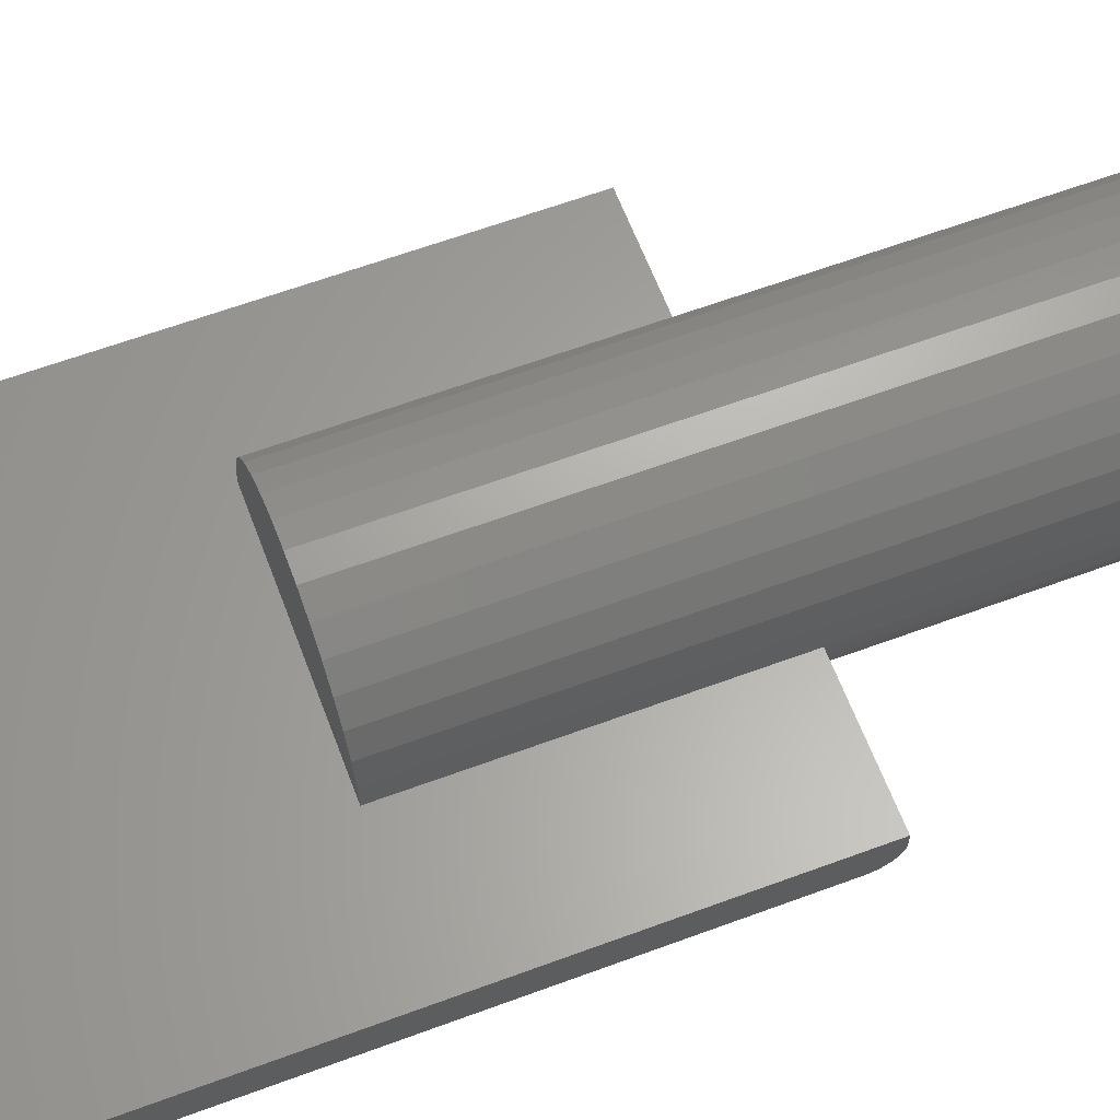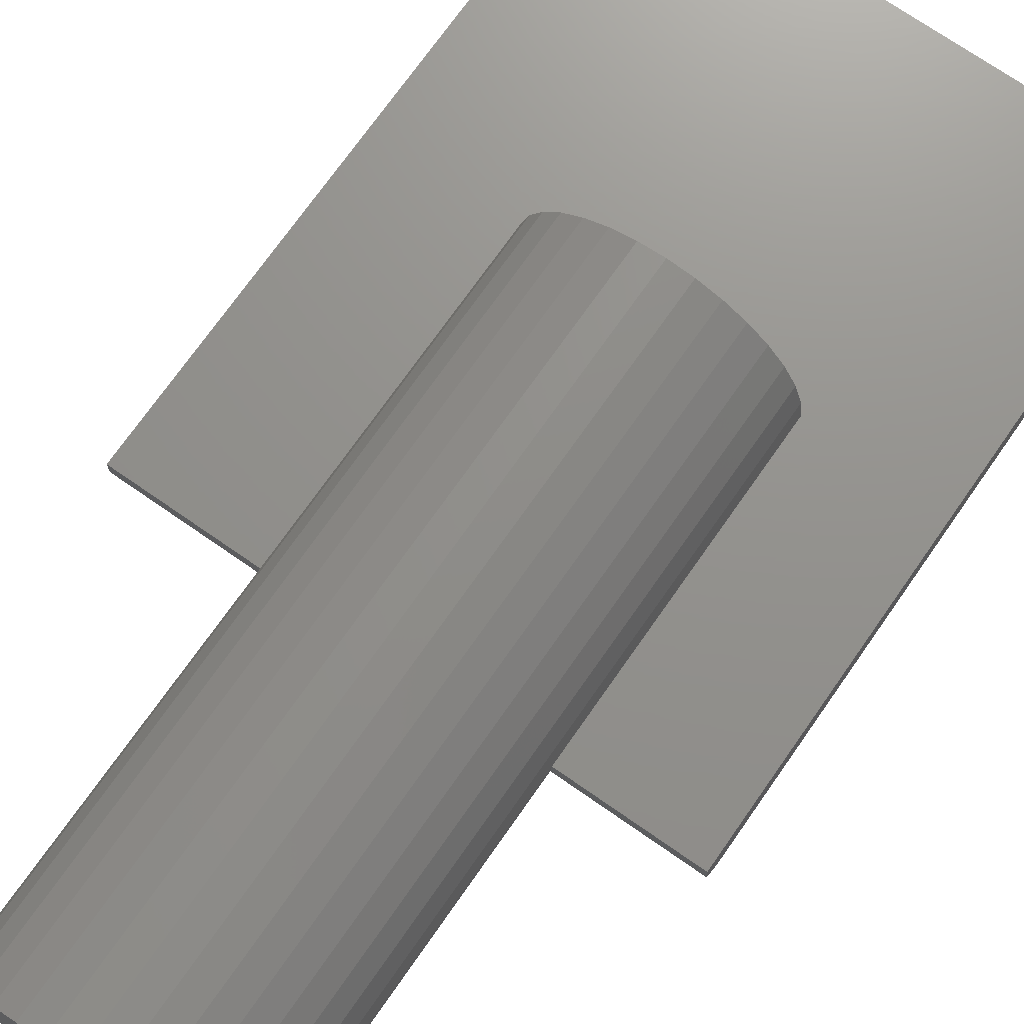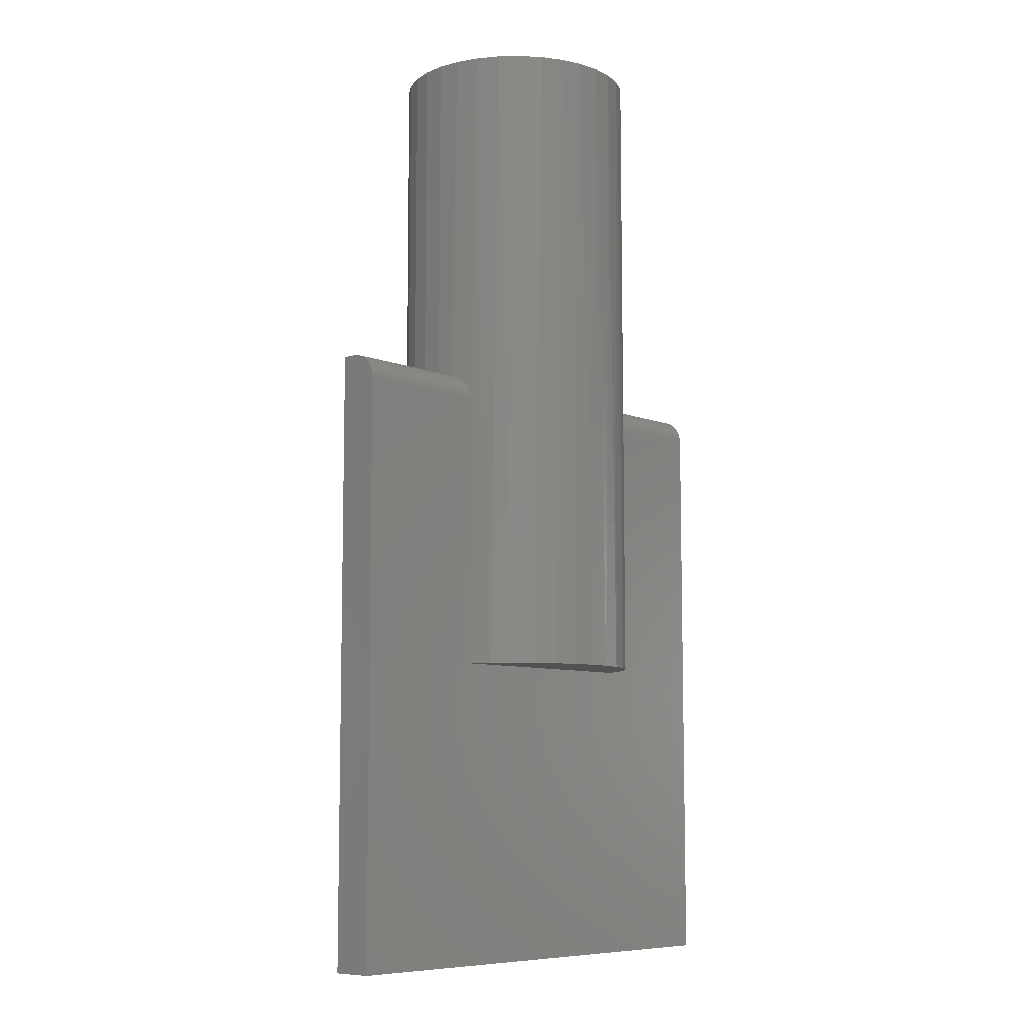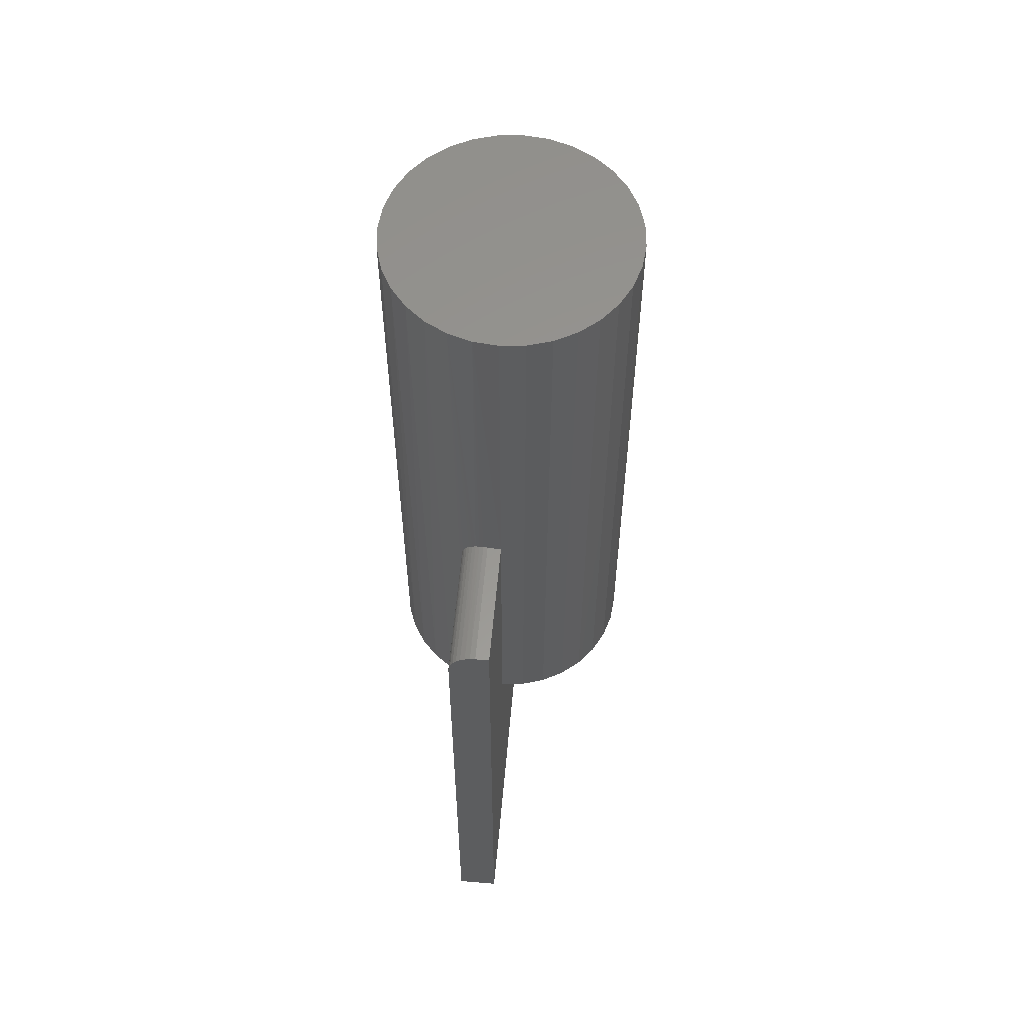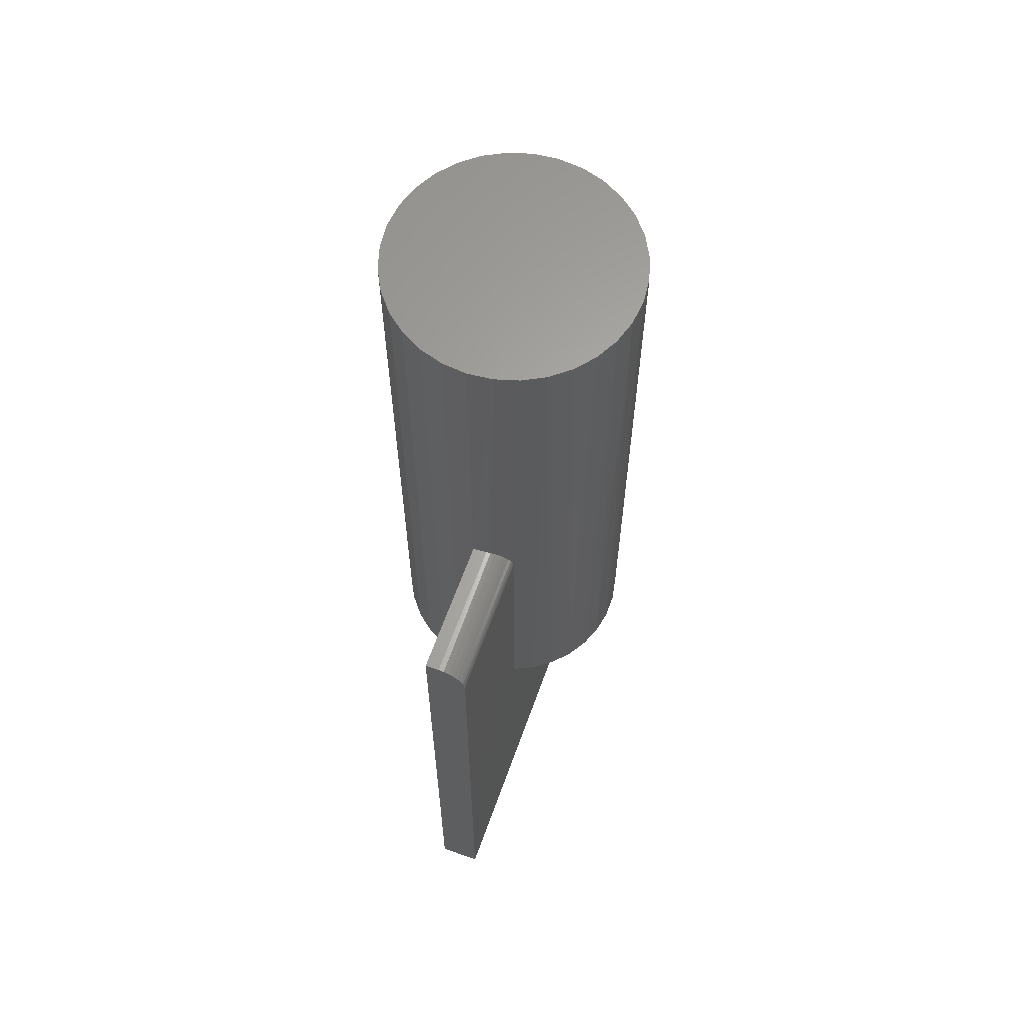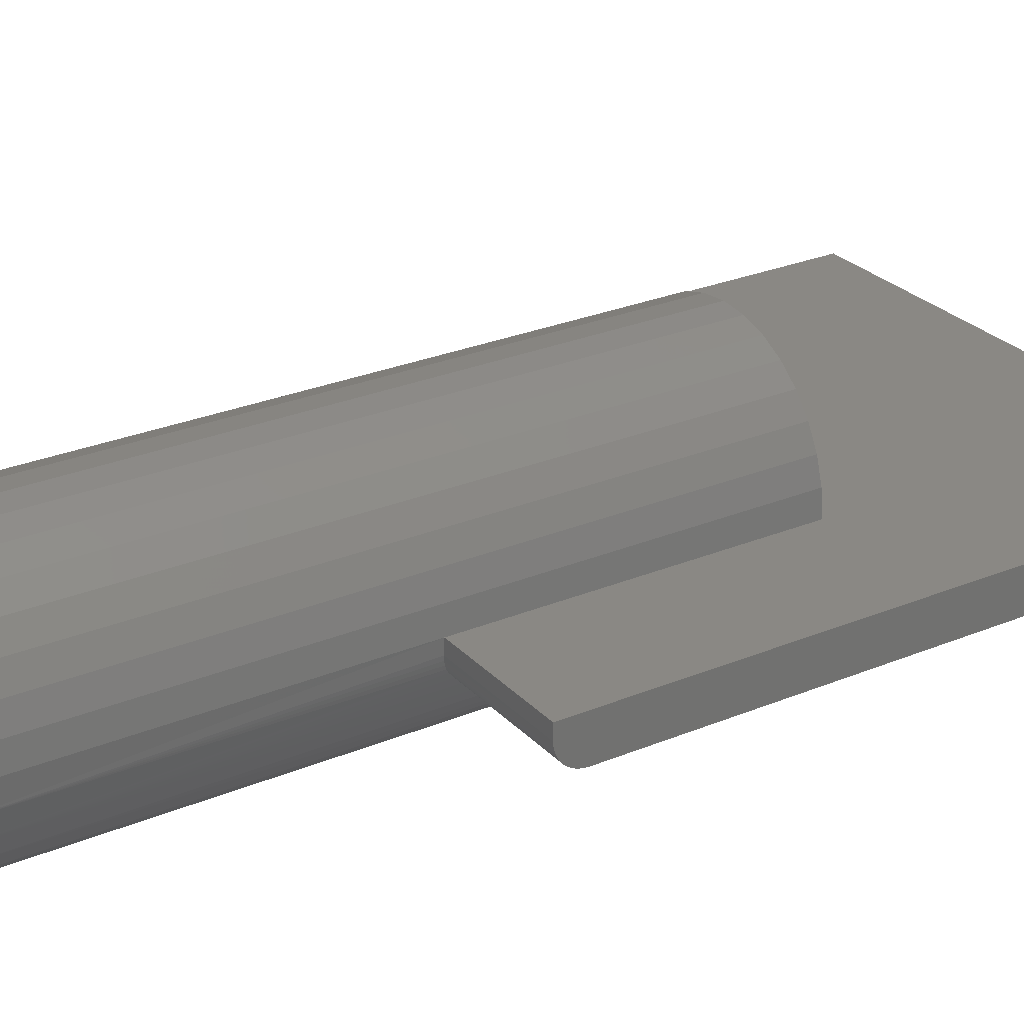
<metadata>
{"format":"stl","ext":"stl","renderer":"f3d","projection":"perspective","resolution":1024,"background":"white","views":[{"elev":62.5,"azim":-110.6,"up":"+Y"},{"elev":71.9,"azim":34.9,"up":"+Y"},{"elev":-8.1,"azim":-47.5,"up":"+Z"},{"elev":58.7,"azim":95.1,"up":"+Z"},{"elev":63.3,"azim":-70.2,"up":"+Z"},{"elev":27.0,"azim":57.1,"up":"+Y"}]}
</metadata>
<code>
# stl→obj: 113 verts, 221 faces
v 0.2882 -0.04688 0.3203
v 0.1353 -0.04688 0.3203
v 0.2882 -0.04688 -0.3516
v 0.1353 -0.04688 0
v -0.2891 -0.04688 -0.3516
v -0.1246 -0.04688 0
v -0.2891 -0.04688 0.3203
v -0.1246 -0.04688 0.3203
v -0.2891 -0.03299 0.3463
v -0.2891 -0.0445 0.3323
v -0.2891 -0.04161 0.3377
v -0.2891 -0.03772 0.3424
v -0.2891 -0.04627 0.3264
v -0.2891 -0.02758 0.3492
v -0.2891 -0.02172 0.351
v -0.2891 -0.01562 0.3516
v -0.2891 3.903e-17 0.3516
v -0.2891 0 -0.3516
v -0.1319 -0.01562 0.3516
v -0.1328 4.77e-17 0.3516
v 0.1089 -0.09141 0
v 0.1242 -0.07039 0
v 0.1202 -0.07676 0.75
v 0.103 -0.09769 0.75
v 0.08999 -0.1092 0
v 0.0821 -0.1149 0.75
v 0.06804 -0.1231 0
v 0.05822 -0.1276 0.75
v 0.04387 -0.1327 0
v 0.0323 -0.1355 0.75
v 0.01834 -0.1375 0
v 0.005345 -0.1382 0.75
v -0.00765 -0.1375 0
v -0.02161 -0.1355 0.75
v -0.03318 -0.1327 0
v -0.04753 -0.1276 0.75
v -0.05735 -0.1231 0
v -0.07141 -0.1149 0.75
v -0.0793 -0.1092 0
v -0.09235 -0.09769 0.75
v -0.09825 -0.09141 0
v -0.1095 -0.07676 0.75
v -0.1135 -0.07039 0
v -0.1296 -0.02984 0.3481
v -0.1302 -0.02695 0.75
v -0.1305 -0.0253 0.35
v -0.1313 -0.02051 0.3512
v 0.1408 -0.02695 0.75
v 0.133 -0.05287 0.75
v 0.1402 -0.02984 0.3481
v 0.1412 -0.0253 0.35
v 0.142 -0.02051 0.3512
v 0.1426 -0.01562 0.3516
v 0.1435 6.304e-17 0.3516
v 0.1435 0 0.75
v 0.1354 -0.04652 0.325
v 0.1358 -0.0454 0.3298
v 0.1365 -0.04353 0.3344
v 0.1373 -0.04097 0.3386
v 0.1382 -0.03777 0.3424
v 0.1392 -0.03403 0.3456
v -0.1223 -0.05287 0.75
v -0.1286 -0.03403 0.3456
v -0.1275 -0.03777 0.3424
v -0.1266 -0.04097 0.3386
v -0.1258 -0.04353 0.3344
v -0.1251 -0.0454 0.3298
v -0.1247 -0.04652 0.325
v -0.1328 1.692e-17 0.75
v 0.2882 -0.01562 0.3516
v 0.2882 7.108e-17 0.3516
v 0.2882 -0.02172 0.351
v 0.2882 -0.02758 0.3492
v 0.2882 -0.03299 0.3463
v 0.2882 -0.03772 0.3424
v 0.2882 -0.04161 0.3377
v 0.2882 -0.0445 0.3323
v 0.2882 -0.04627 0.3264
v 0.2882 3.205e-17 -0.3516
v -0.1328 1.692e-17 0
v 0.005345 3.586e-17 0
v 0.1435 -3.384e-17 0
v 0.005345 -0.04688 0
v 0.005345 0.1382 0
v 0.0323 0.1355 0
v -0.02161 0.1355 0
v -0.04753 0.1276 0
v 0.1408 0.02695 0
v 0.05822 0.1276 0
v 0.0821 0.1149 0
v -0.07141 0.1149 0
v 0.103 0.09769 0
v -0.09235 0.09769 0
v 0.1202 0.07676 0
v -0.1095 0.07676 0
v 0.133 0.05287 0
v -0.1223 0.05287 0
v -0.1302 0.02695 0
v -0.1302 0.02695 0.75
v -0.1223 0.05287 0.75
v -0.1095 0.07676 0.75
v -0.09235 0.09769 0.75
v -0.07141 0.1149 0.75
v -0.04753 0.1276 0.75
v -0.02161 0.1355 0.75
v 0.005345 0.1382 0.75
v 0.0323 0.1355 0.75
v 0.05822 0.1276 0.75
v 0.0821 0.1149 0.75
v 0.103 0.09769 0.75
v 0.1202 0.07676 0.75
v 0.133 0.05287 0.75
v 0.1408 0.02695 0.75
f 1 2 3
f 3 2 4
f 3 4 5
f 5 4 6
f 5 6 7
f 7 6 8
f 9 10 11
f 9 11 12
f 13 10 9
f 13 9 14
f 13 14 15
f 13 15 16
f 13 16 17
f 13 17 7
f 7 17 5
f 5 17 18
f 19 20 16
f 16 20 17
f 21 22 23
f 23 24 21
f 25 21 24
f 24 26 25
f 27 25 26
f 26 28 27
f 29 27 28
f 28 30 29
f 31 29 30
f 30 32 31
f 31 32 33
f 33 32 34
f 33 34 35
f 35 34 36
f 35 36 37
f 37 36 38
f 37 38 39
f 39 38 40
f 39 40 41
f 41 40 42
f 41 42 43
f 44 45 46
f 46 45 47
f 48 49 50
f 48 50 51
f 48 51 52
f 48 52 53
f 48 53 54
f 48 54 55
f 49 23 22
f 49 22 4
f 49 4 2
f 49 2 56
f 49 56 57
f 49 57 58
f 49 58 59
f 49 59 60
f 49 60 61
f 49 61 50
f 62 45 44
f 62 44 63
f 62 63 64
f 62 64 65
f 62 65 66
f 62 66 67
f 62 67 68
f 62 68 8
f 62 8 6
f 62 6 43
f 62 43 42
f 69 20 45
f 45 20 19
f 45 19 47
f 7 68 13
f 7 8 68
f 19 15 47
f 19 16 15
f 46 47 15
f 15 14 46
f 44 46 14
f 14 9 44
f 44 9 63
f 63 9 12
f 66 65 11
f 11 10 66
f 67 66 10
f 10 13 67
f 67 13 68
f 11 65 12
f 12 65 64
f 12 64 63
f 70 71 53
f 53 71 54
f 70 72 73
f 71 70 73
f 71 73 74
f 71 74 75
f 71 75 76
f 71 76 77
f 71 77 78
f 71 78 1
f 71 1 3
f 71 3 79
f 2 78 56
f 2 1 78
f 70 52 72
f 70 53 52
f 72 52 51
f 72 51 73
f 73 51 50
f 73 50 74
f 50 61 74
f 75 74 61
f 76 59 58
f 76 58 77
f 77 58 57
f 77 57 78
f 57 56 78
f 59 76 60
f 60 76 75
f 60 75 61
f 79 18 80
f 79 80 81
f 79 81 82
f 79 82 54
f 79 54 71
f 18 17 80
f 80 17 20
f 83 43 6
f 29 35 27
f 33 35 29
f 31 33 29
f 35 37 27
f 27 37 39
f 27 39 25
f 25 39 41
f 25 41 21
f 21 41 43
f 21 43 22
f 22 43 83
f 22 83 4
f 84 85 86
f 87 86 85
f 81 88 82
f 85 89 87
f 87 89 90
f 87 90 91
f 91 90 92
f 91 92 93
f 93 92 94
f 93 94 95
f 95 94 96
f 95 96 97
f 97 96 88
f 97 88 98
f 98 88 81
f 98 81 80
f 69 99 20
f 82 88 54
f 80 20 98
f 98 20 99
f 98 99 97
f 97 99 100
f 97 100 95
f 95 100 101
f 95 101 93
f 93 101 102
f 93 102 91
f 91 102 103
f 91 103 87
f 87 103 104
f 87 104 86
f 86 104 105
f 86 105 84
f 84 105 106
f 84 106 85
f 85 106 107
f 85 107 89
f 89 107 108
f 89 108 90
f 90 108 109
f 90 109 92
f 92 109 110
f 92 110 94
f 94 110 111
f 94 111 96
f 96 111 112
f 96 112 88
f 88 112 113
f 88 113 54
f 54 113 55
f 5 18 3
f 3 18 79
f 105 107 106
f 107 105 104
f 107 104 108
f 28 34 30
f 30 34 32
f 108 104 109
f 109 104 103
f 109 103 110
f 110 103 102
f 110 102 111
f 111 102 101
f 111 101 112
f 112 101 100
f 112 100 113
f 113 100 99
f 113 99 55
f 55 99 69
f 55 69 48
f 48 69 45
f 48 45 49
f 49 45 62
f 49 62 23
f 23 62 42
f 23 42 24
f 24 42 40
f 24 40 26
f 26 40 38
f 26 38 28
f 28 38 36
f 28 36 34

</code>
